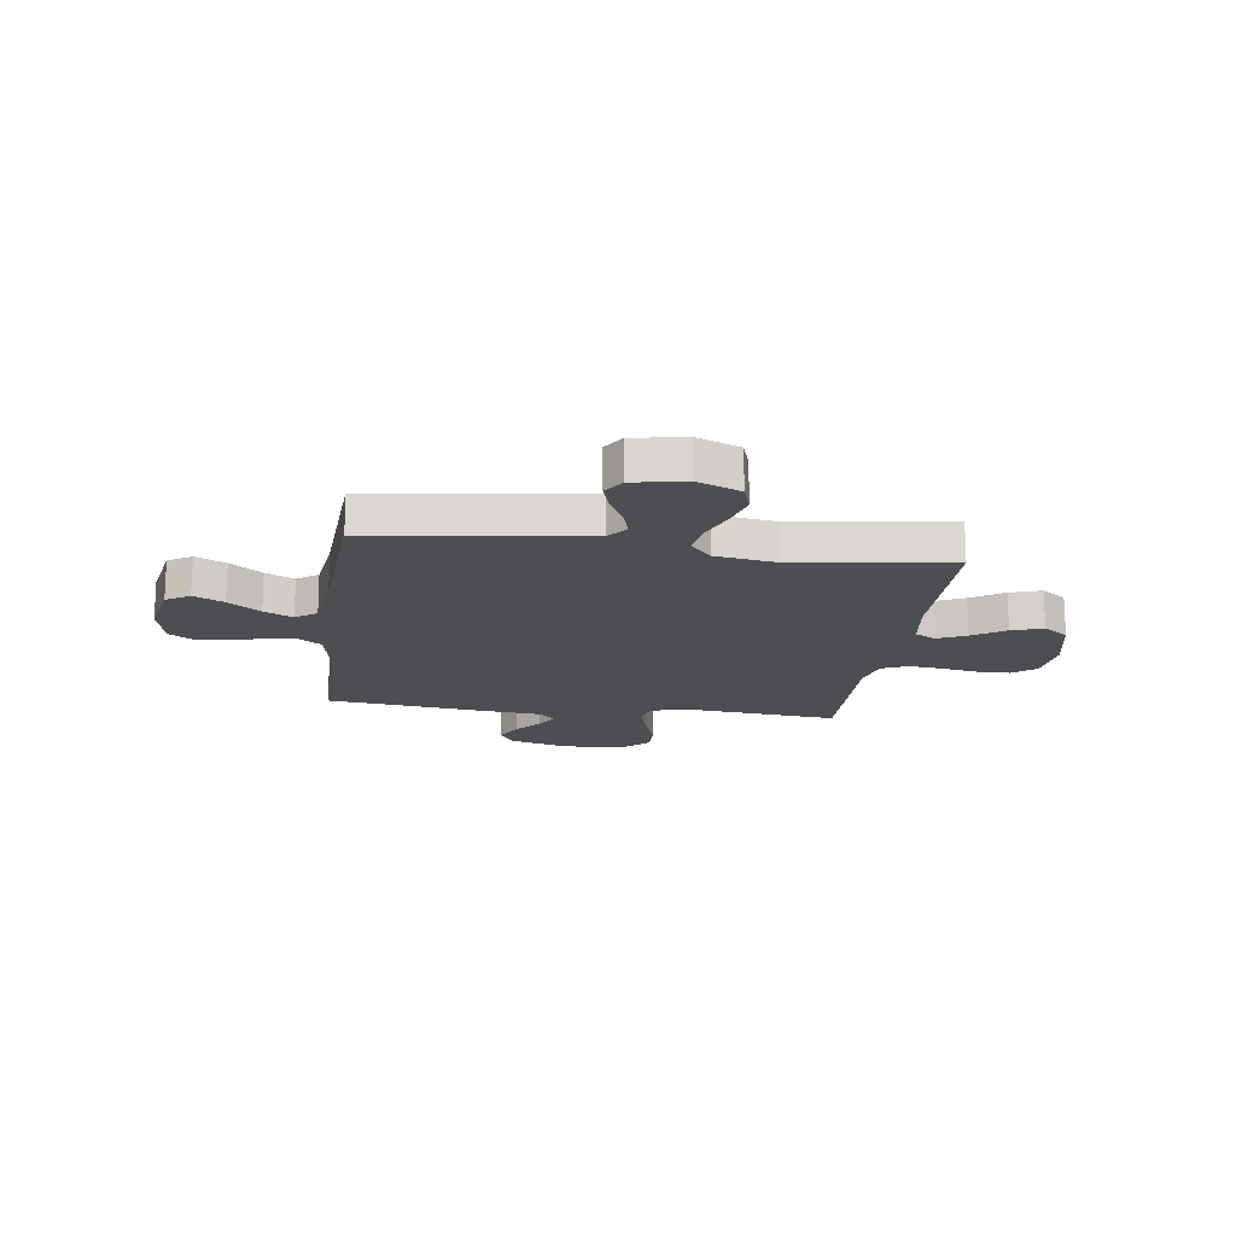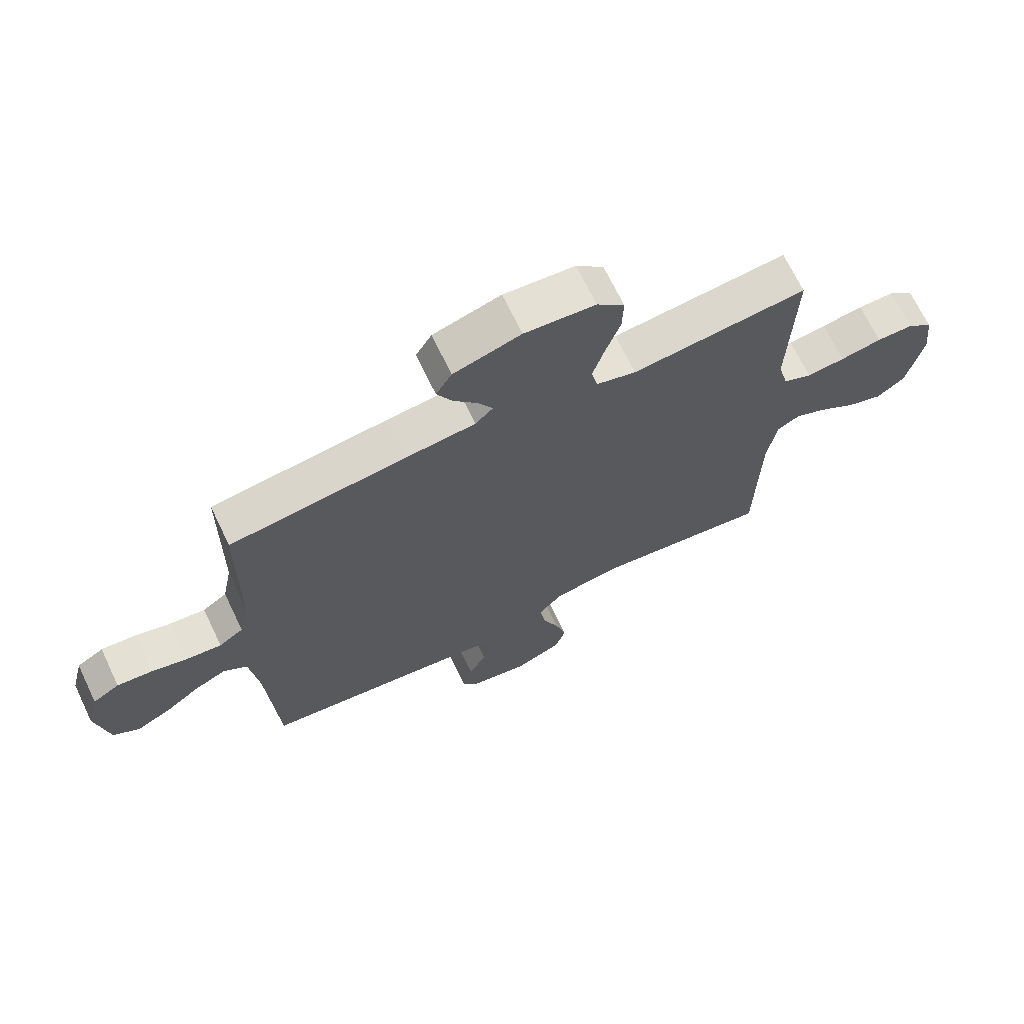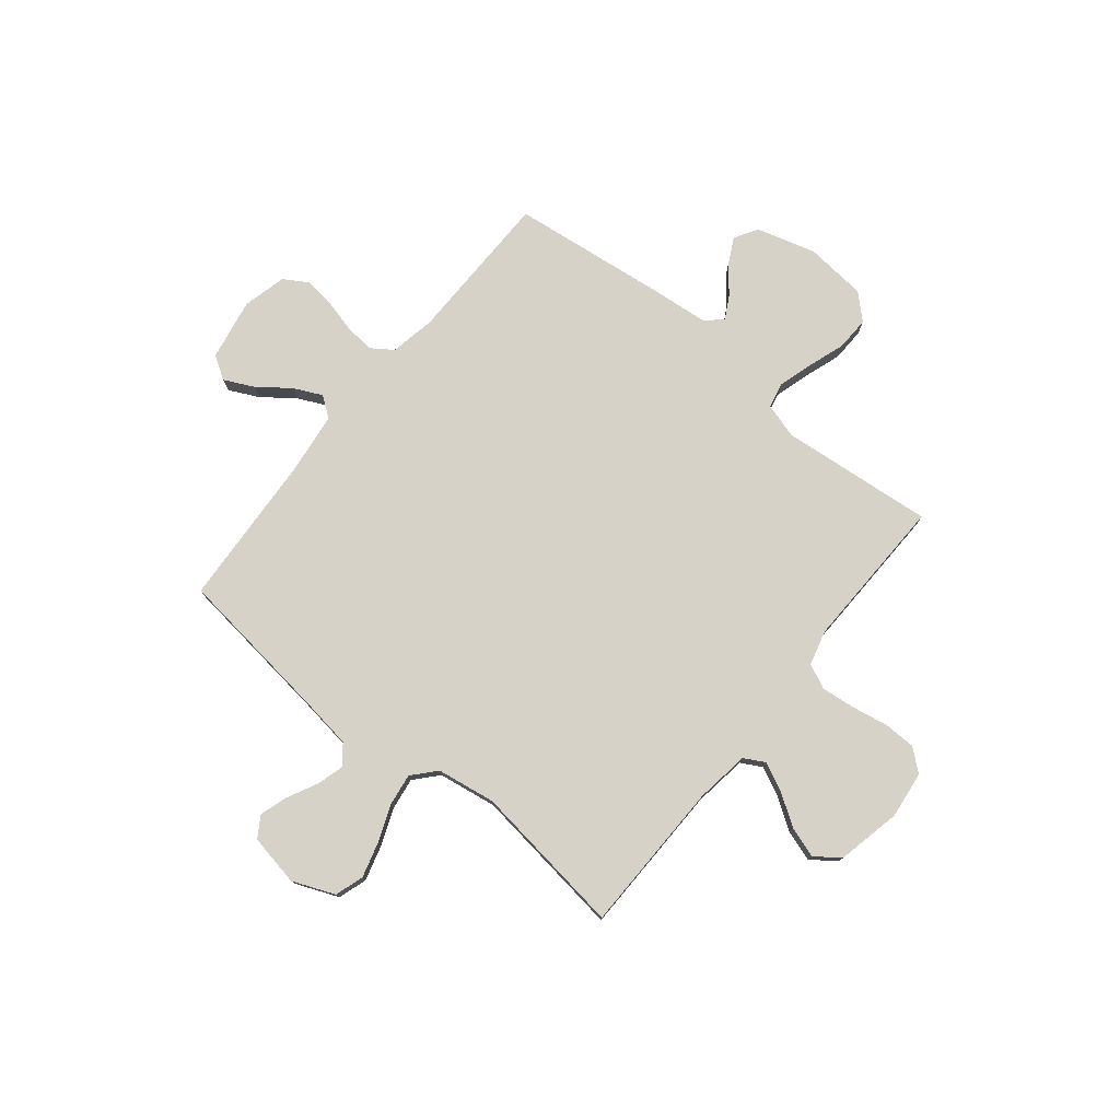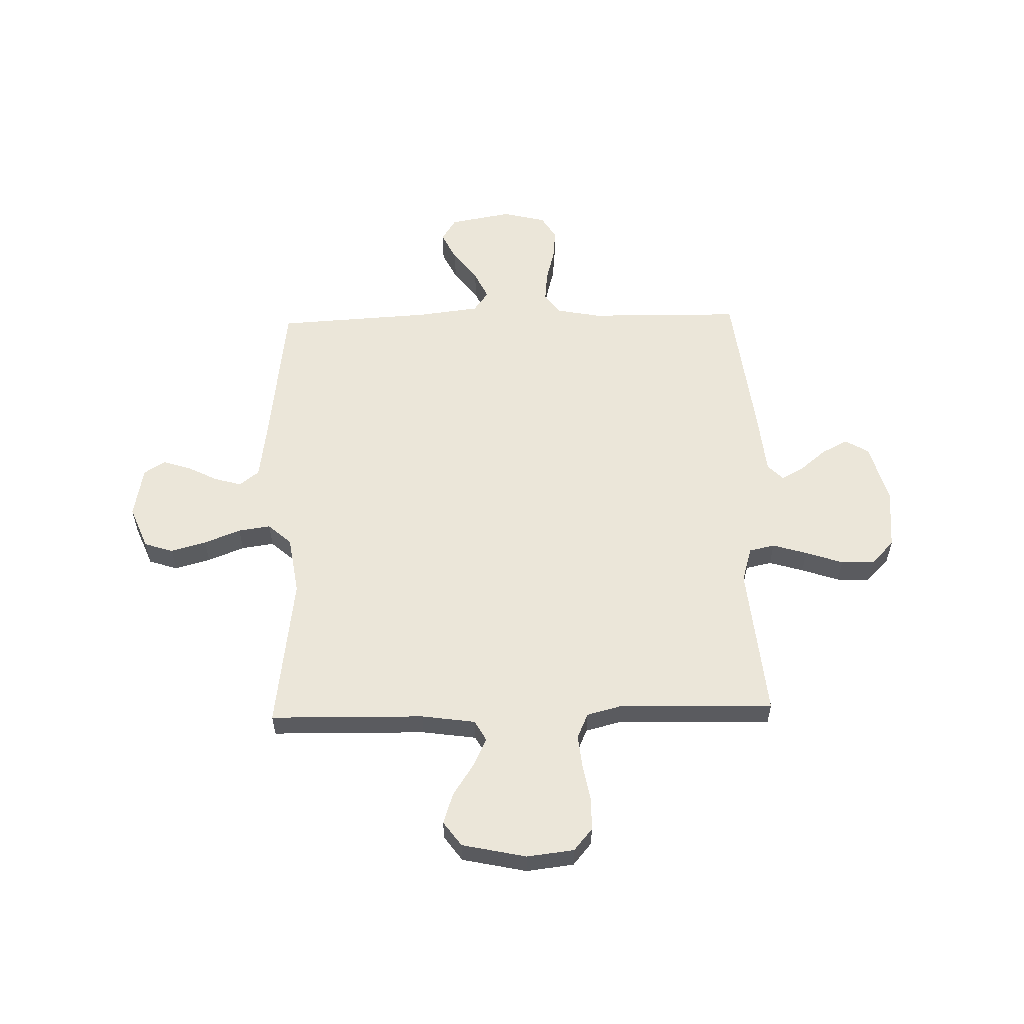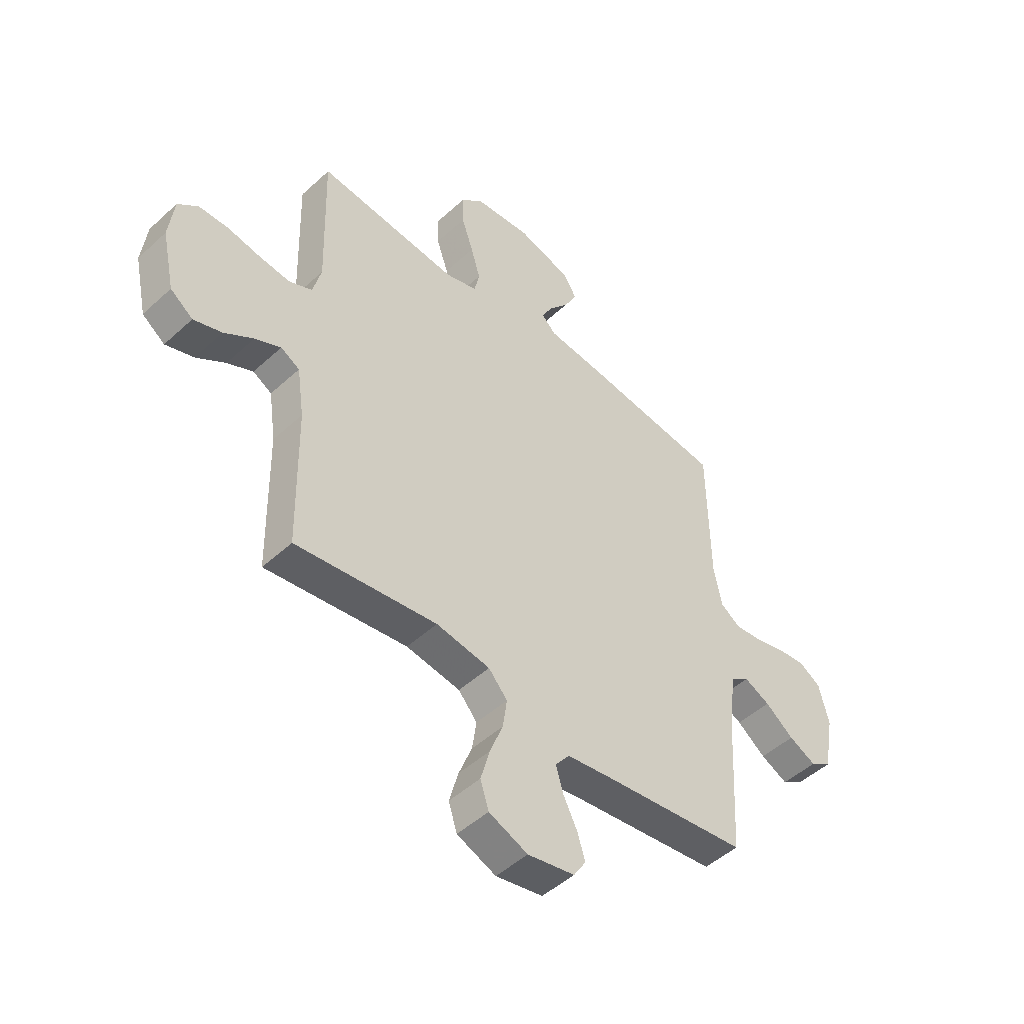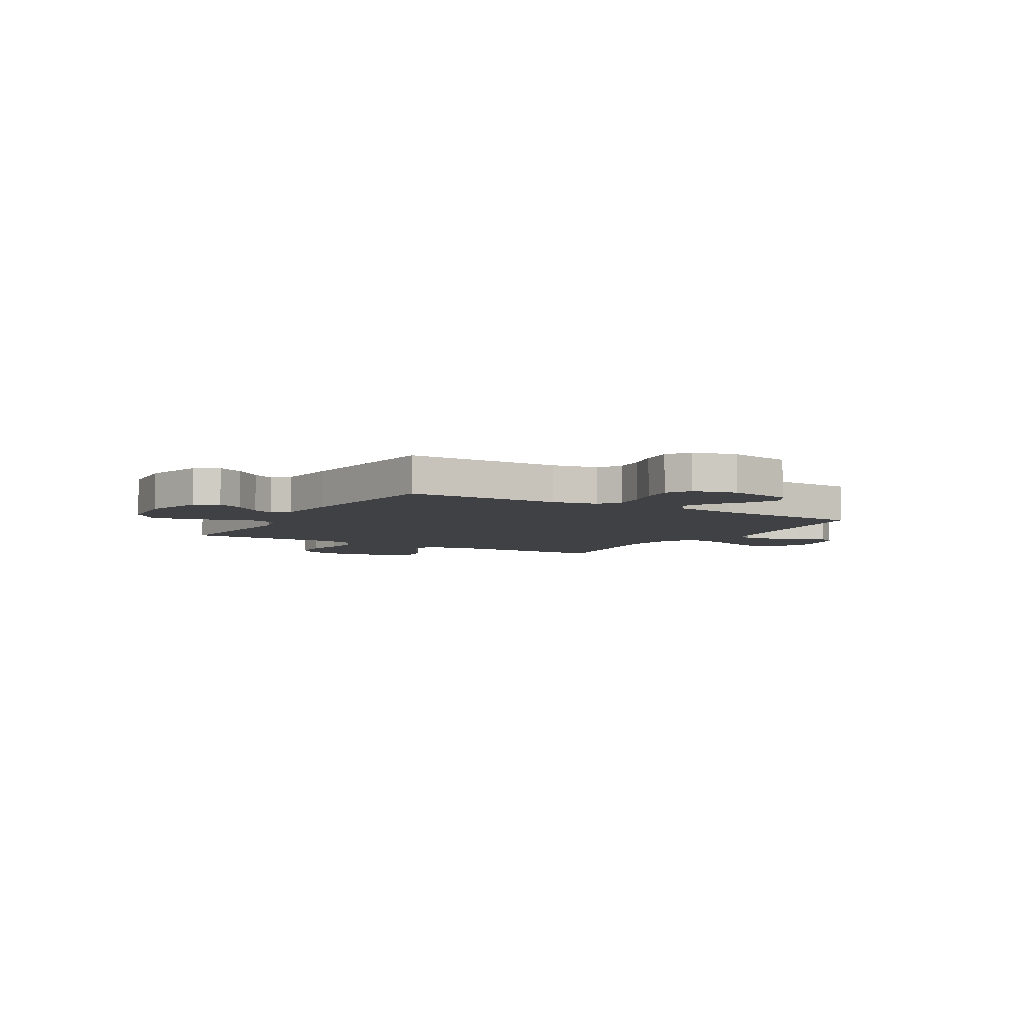
<metadata>
{"format":"obj","ext":"obj","renderer":"f3d","projection":"perspective","resolution":1024,"background":"white","views":[{"elev":-17.0,"azim":172.2,"up":"+Y"},{"elev":69.1,"azim":154.3,"up":"+Z"},{"elev":77.4,"azim":-141.0,"up":"+Y"},{"elev":57.0,"azim":-91.5,"up":"+Y"},{"elev":-48.4,"azim":-44.4,"up":"+Z"},{"elev":-5.7,"azim":59.4,"up":"+Y"}]}
</metadata>
<code>
v 0.5 0.07 0.5
v 0.504 0.07 0.2
v 0.521 0.07 0.113
v 0.563 0.07 0.084
v 0.622 0.07 0.09
v 0.686 0.07 0.107
v 0.746 0.07 0.113
v 0.792 0.07 0.085
v 0.813 0.07 0
v 0.791 0.07 -0.121
v 0.746 0.07 -0.149
v 0.688 0.07 -0.121
v 0.627 0.07 -0.075
v 0.572 0.07 -0.049
v 0.532 0.07 -0.078
v 0.517 0.07 -0.2
v 0.5 0.07 -0.5
v 0.2 0.07 -0.537
v 0.094 0.07 -0.552
v 0.064 0.07 -0.59
v 0.079 0.07 -0.643
v 0.109 0.07 -0.702
v 0.126 0.07 -0.756
v 0.1 0.07 -0.797
v 0 0.07 -0.816
v -0.083 0.07 -0.782
v -0.101 0.07 -0.726
v -0.082 0.07 -0.657
v -0.054 0.07 -0.586
v -0.045 0.07 -0.523
v -0.085 0.07 -0.478
v -0.2 0.07 -0.46
v -0.5 0.07 -0.5
v -0.505 0.07 -0.2
v -0.52 0.07 -0.095
v -0.56 0.07 -0.073
v -0.615 0.07 -0.099
v -0.677 0.07 -0.14
v -0.737 0.07 -0.16
v -0.785 0.07 -0.125
v -0.812 0.07 0
v -0.801 0.07 0.092
v -0.758 0.07 0.128
v -0.695 0.07 0.129
v -0.624 0.07 0.116
v -0.559 0.07 0.109
v -0.51 0.07 0.131
v -0.492 0.07 0.2
v -0.5 0.07 0.5
v -0.2 0.07 0.471
v -0.132 0.07 0.491
v -0.121 0.07 0.541
v -0.141 0.07 0.608
v -0.166 0.07 0.681
v -0.168 0.07 0.746
v -0.121 0.07 0.791
v 0 0.07 0.802
v 0.115 0.07 0.769
v 0.142 0.07 0.724
v 0.116 0.07 0.673
v 0.074 0.07 0.622
v 0.05 0.07 0.578
v 0.08 0.07 0.548
v 0.2 0.07 0.536
v 0.5 0 0.5
v 0.504 0 0.2
v 0.521 0 0.113
v 0.563 0 0.084
v 0.622 0 0.09
v 0.686 0 0.107
v 0.746 0 0.113
v 0.792 0 0.085
v 0.813 0 0
v 0.791 0 -0.121
v 0.746 0 -0.149
v 0.688 0 -0.121
v 0.627 0 -0.075
v 0.572 0 -0.049
v 0.532 0 -0.078
v 0.517 0 -0.2
v 0.5 0 -0.5
v 0.2 0 -0.537
v 0.094 0 -0.552
v 0.064 0 -0.59
v 0.079 0 -0.643
v 0.109 0 -0.702
v 0.126 0 -0.756
v 0.1 0 -0.797
v 0 0 -0.816
v -0.083 0 -0.782
v -0.101 0 -0.726
v -0.082 0 -0.657
v -0.054 0 -0.586
v -0.045 0 -0.523
v -0.085 0 -0.478
v -0.2 0 -0.46
v -0.5 0 -0.5
v -0.505 0 -0.2
v -0.52 0 -0.095
v -0.56 0 -0.073
v -0.615 0 -0.099
v -0.677 0 -0.14
v -0.737 0 -0.16
v -0.785 0 -0.125
v -0.812 0 0
v -0.801 0 0.092
v -0.758 0 0.128
v -0.695 0 0.129
v -0.624 0 0.116
v -0.559 0 0.109
v -0.51 0 0.131
v -0.492 0 0.2
v -0.5 0 0.5
v -0.2 0 0.471
v -0.132 0 0.491
v -0.121 0 0.541
v -0.141 0 0.608
v -0.166 0 0.681
v -0.168 0 0.746
v -0.121 0 0.791
v 0 0 0.802
v 0.115 0 0.769
v 0.142 0 0.724
v 0.116 0 0.673
v 0.074 0 0.622
v 0.05 0 0.578
v 0.08 0 0.548
v 0.2 0 0.536
f 63 64 1 2
f 59 60 61
f 58 59 61
f 57 58 61
f 56 57 61
f 55 56 61
f 54 55 61
f 53 54 61
f 52 53 61 62
f 51 52 62 63
f 48 49 50
f 63 2 3
f 51 63 3
f 50 51 3
f 48 50 3
f 47 48 3
f 43 44 45
f 42 43 45
f 41 42 45
f 40 41 45
f 39 40 45
f 38 39 45
f 37 38 45
f 36 37 45 46
f 47 3 4
f 46 47 4
f 36 46 4
f 35 36 4
f 32 33 34
f 35 4 5
f 34 35 5
f 32 34 5
f 31 32 5
f 27 28 29
f 26 27 29
f 25 26 29
f 24 25 29
f 23 24 29
f 22 23 29
f 21 22 29
f 20 21 29 30
f 19 20 30 31
f 16 17 18
f 18 19 31
f 16 18 31
f 15 16 31
f 11 12 13
f 10 11 13
f 9 10 13
f 8 9 13
f 7 8 13
f 6 7 13
f 5 6 13
f 5 13 14
f 5 14 15 31
f 66 65 128 127
f 125 124 123
f 125 123 122
f 125 122 121
f 125 121 120
f 125 120 119
f 125 119 118
f 125 118 117
f 126 125 117 116
f 127 126 116 115
f 114 113 112
f 67 66 127
f 67 127 115
f 67 115 114
f 67 114 112
f 67 112 111
f 109 108 107
f 109 107 106
f 109 106 105
f 109 105 104
f 109 104 103
f 109 103 102
f 109 102 101
f 110 109 101 100
f 68 67 111
f 68 111 110
f 68 110 100
f 68 100 99
f 98 97 96
f 69 68 99
f 69 99 98
f 69 98 96
f 69 96 95
f 93 92 91
f 93 91 90
f 93 90 89
f 93 89 88
f 93 88 87
f 93 87 86
f 93 86 85
f 94 93 85 84
f 95 94 84 83
f 82 81 80
f 95 83 82
f 95 82 80
f 95 80 79
f 77 76 75
f 77 75 74
f 77 74 73
f 77 73 72
f 77 72 71
f 77 71 70
f 77 70 69
f 78 77 69
f 95 79 78 69
f 1 65 66 2
f 2 66 67 3
f 3 67 68 4
f 4 68 69 5
f 5 69 70 6
f 6 70 71 7
f 7 71 72 8
f 8 72 73 9
f 9 73 74 10
f 10 74 75 11
f 11 75 76 12
f 12 76 77 13
f 13 77 78 14
f 14 78 79 15
f 15 79 80 16
f 16 80 81 17
f 17 81 82 18
f 18 82 83 19
f 19 83 84 20
f 20 84 85 21
f 21 85 86 22
f 22 86 87 23
f 23 87 88 24
f 24 88 89 25
f 25 89 90 26
f 26 90 91 27
f 27 91 92 28
f 28 92 93 29
f 29 93 94 30
f 30 94 95 31
f 31 95 96 32
f 32 96 97 33
f 33 97 98 34
f 34 98 99 35
f 35 99 100 36
f 36 100 101 37
f 37 101 102 38
f 38 102 103 39
f 39 103 104 40
f 40 104 105 41
f 41 105 106 42
f 42 106 107 43
f 43 107 108 44
f 44 108 109 45
f 45 109 110 46
f 46 110 111 47
f 47 111 112 48
f 48 112 113 49
f 49 113 114 50
f 50 114 115 51
f 51 115 116 52
f 52 116 117 53
f 53 117 118 54
f 54 118 119 55
f 55 119 120 56
f 56 120 121 57
f 57 121 122 58
f 58 122 123 59
f 59 123 124 60
f 60 124 125 61
f 61 125 126 62
f 62 126 127 63
f 63 127 128 64
f 64 128 65 1

</code>
